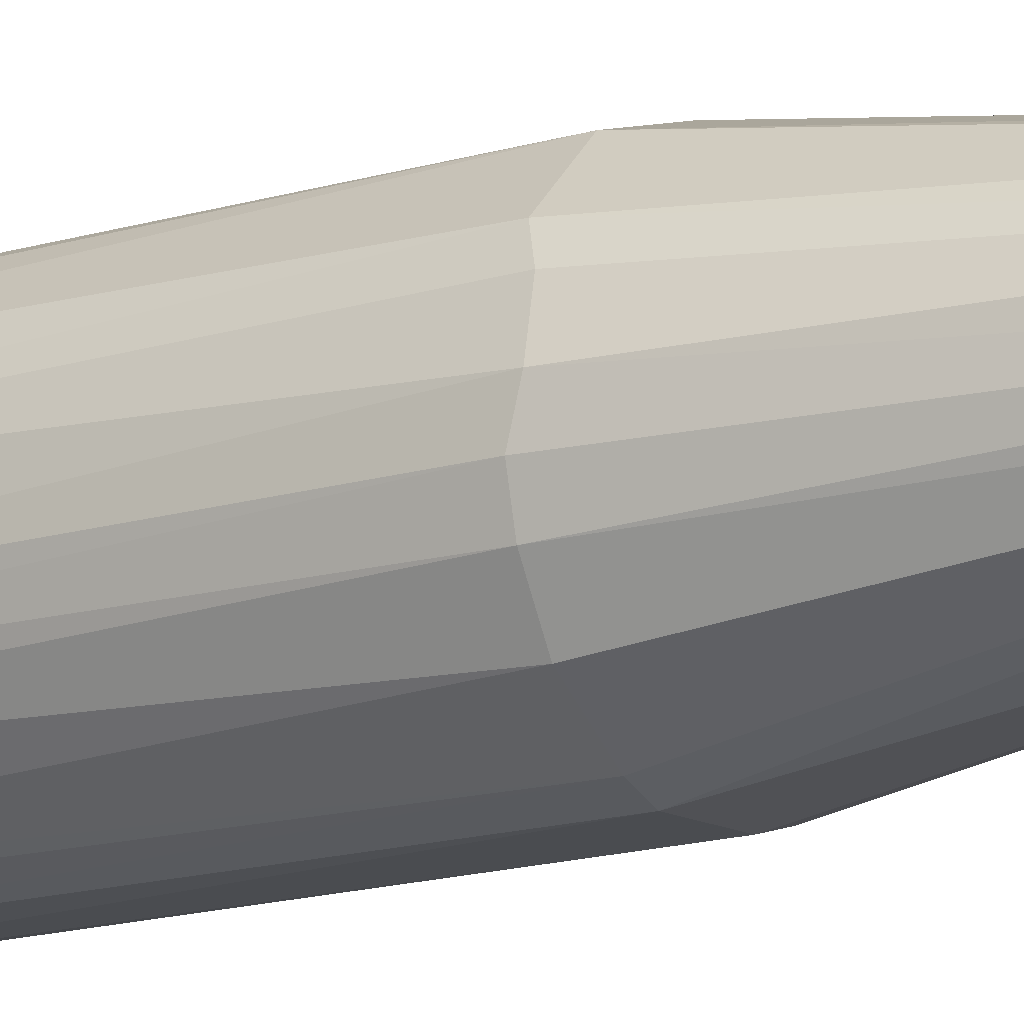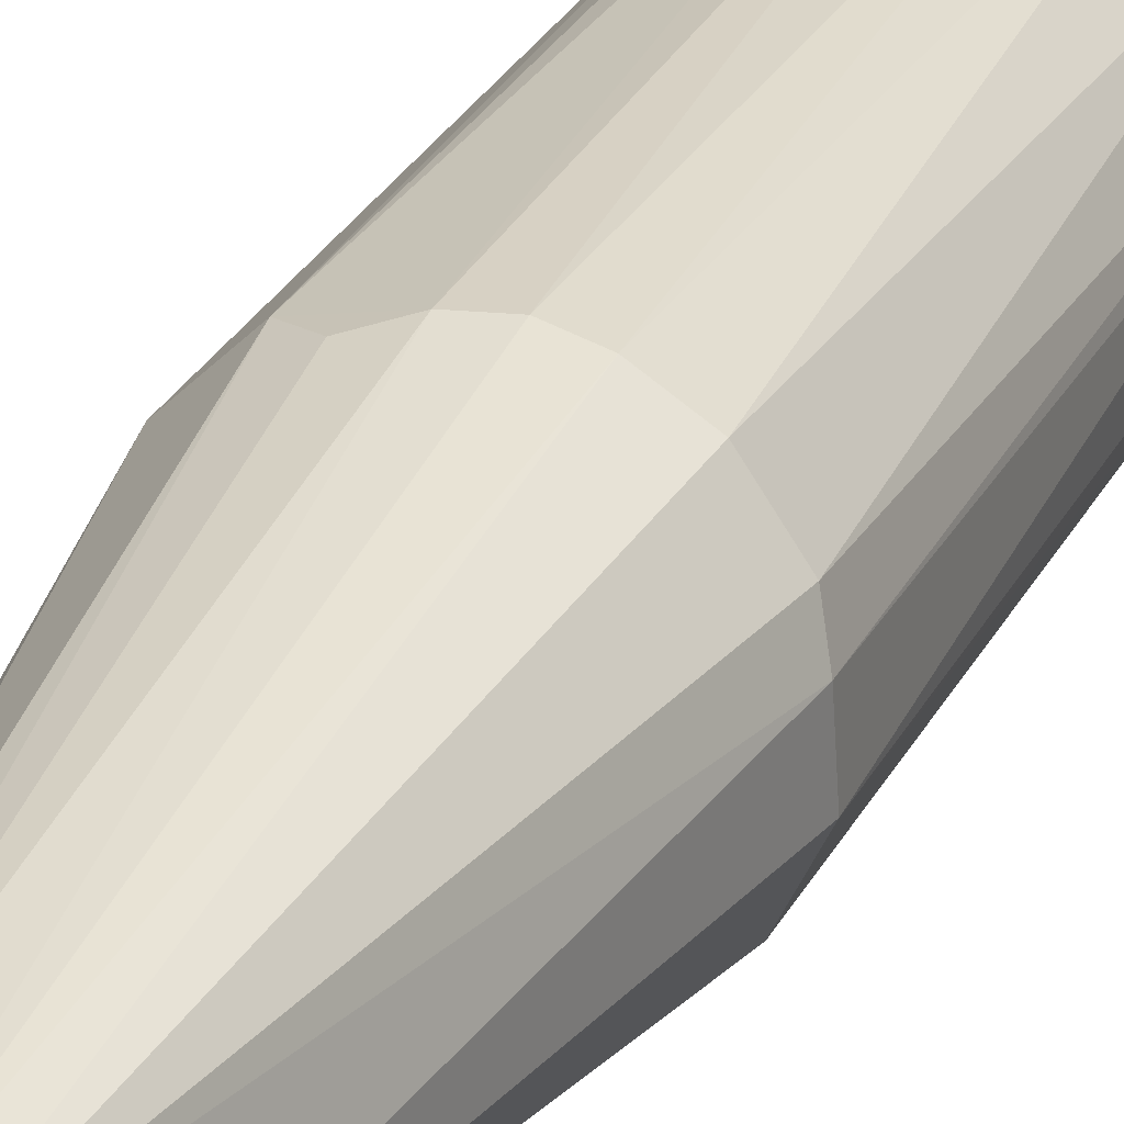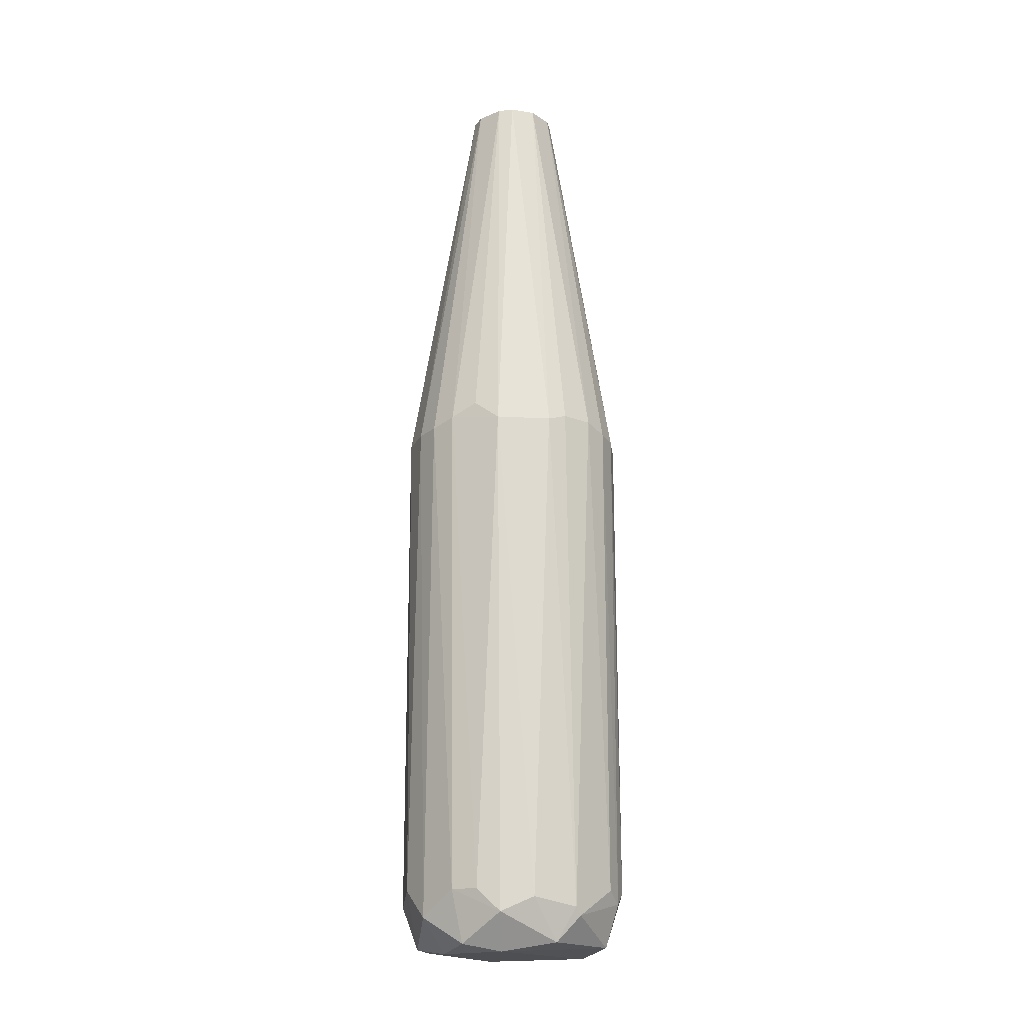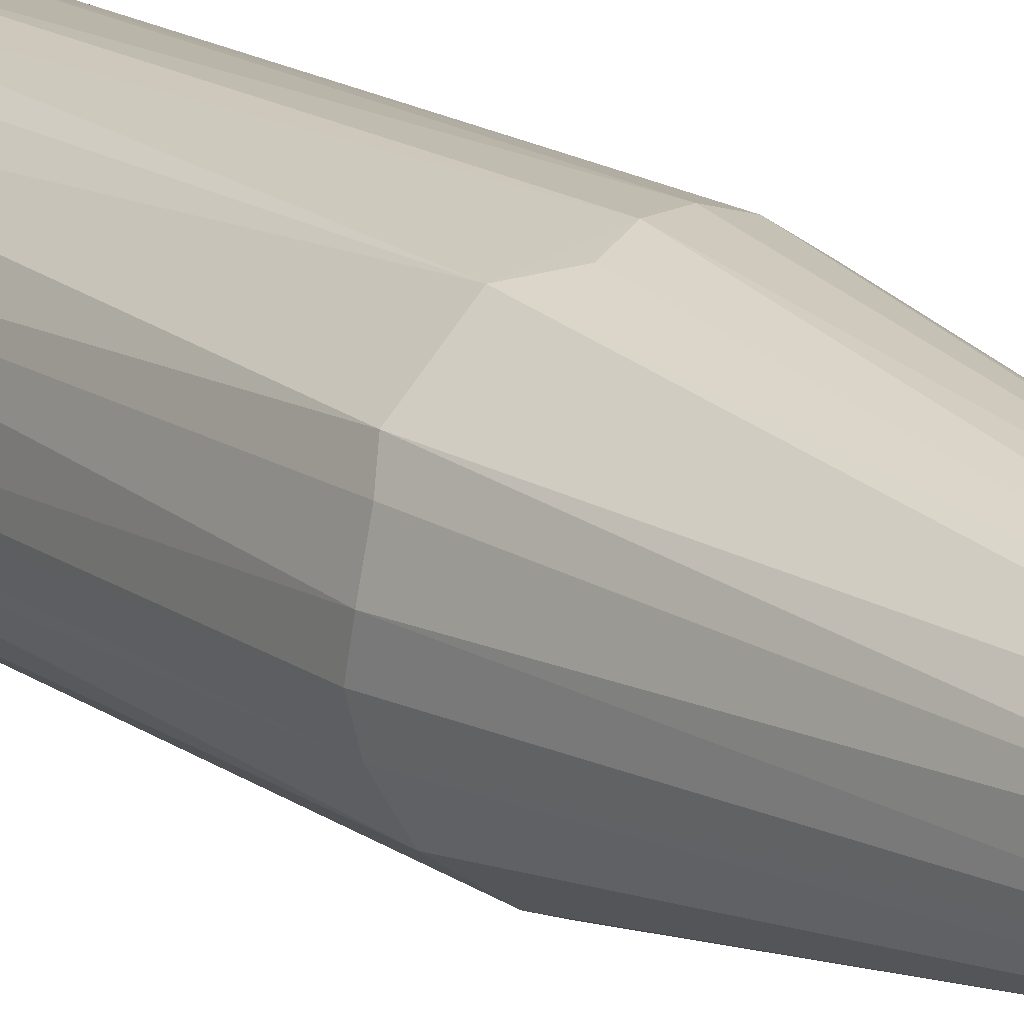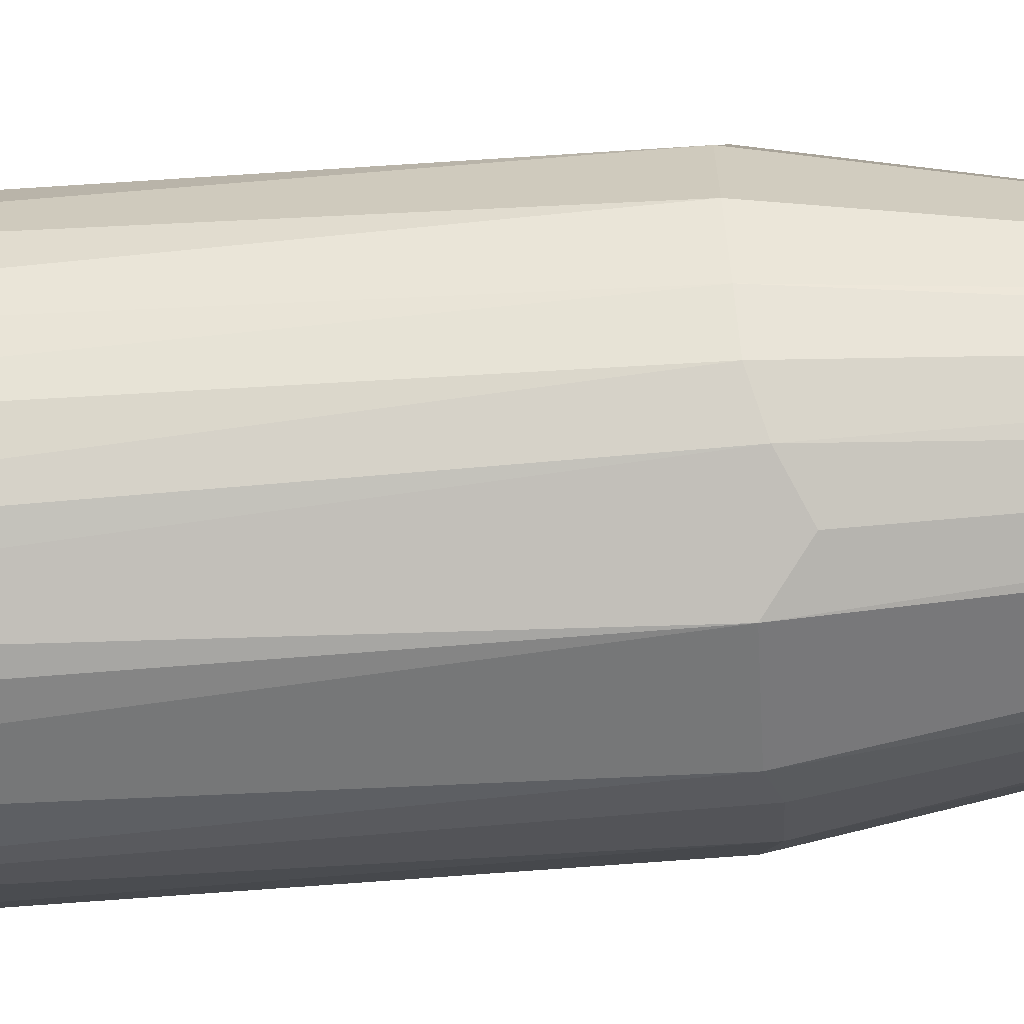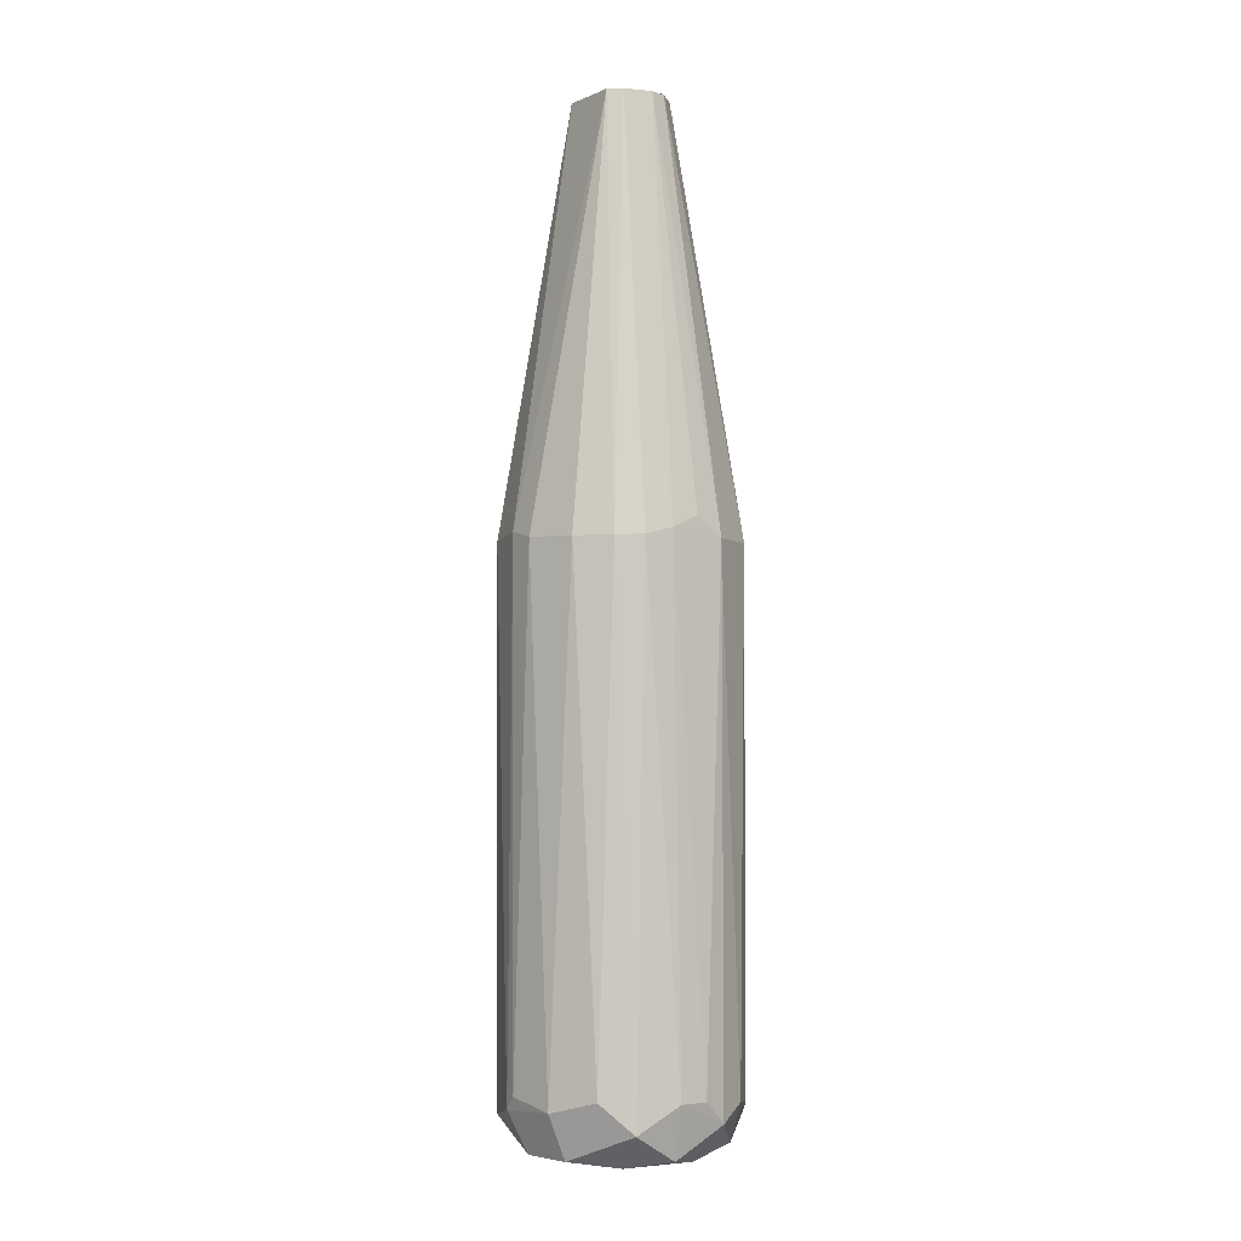
<metadata>
{"format":"obj","ext":"obj","renderer":"f3d","projection":"perspective","resolution":1024,"background":"white","views":[{"elev":-15.2,"azim":123.1,"up":"+Z"},{"elev":26.8,"azim":-158.4,"up":"+Z"},{"elev":-18.1,"azim":38.7,"up":"+Y"},{"elev":16.4,"azim":144.5,"up":"+Z"},{"elev":78.3,"azim":86.0,"up":"+Z"},{"elev":-2.5,"azim":-20.3,"up":"+Y"}]}
</metadata>
<code>
o Shape_IndexedFaceSet
v 0.007402 -0.5518 -0.1051
v 0.007161 -0.03198 0.1092
v 0.03243 -0.01988 0.1021
v -0.01969 0.3625 -0.04014
v -0.11 -0.532 0.0138
v 0.1064 -0.544 0.02718
v 0.1018 -0.03905 -0.0434
v -0.1081 -0.03802 -0.02482
v -0.02563 -0.5443 0.1065
v -0.07452 -0.03945 0.0824
v -0.01836 -0.03192 -0.1077
v 0.02807 0.3625 0.0349
v -0.07819 -0.5428 -0.0782
v 0.09535 -0.03914 0.05754
v 0.06535 -0.5281 -0.0896
v 0.0599 -0.542 0.09276
v -0.02651 0.3625 0.0349
v 0.04528 -0.03858 -0.1009
v 0.04172 0.3625 -0.01284
v -0.06831 -0.0394 -0.08715
v -0.07286 -0.5704 0.06105
v -0.1009 -0.03857 0.04528
v 0.08772 -0.5699 -0.03933
v -0.0896 -0.5281 0.06535
v 0.1092 -0.03198 0.007155
v 0.1043 -0.5287 -0.038
v -0.04016 0.3625 -0.01968
v -0.06606 -0.5763 -0.046
v 0.04095 -0.577 0.06773
v -0.02493 -0.5199 -0.1085
v 0.08238 -0.03944 -0.07454
v -0.04339 -0.03905 0.1018
v -0.09585 -0.5272 -0.0572
v 0.05751 -0.03914 0.09537
v 0.01362 -0.5196 0.11
v 0.02645 -0.5192 -0.1083
v -0.05654 -0.5161 0.09636
v 0.03491 0.3625 -0.02649
v -0.08715 -0.03939 -0.06832
v 0.08467 -0.5279 0.07178
v 0.02636 -0.03814 -0.108
v -0.1075 -0.03204 0.0199
v 0.04172 0.3625 0.01442
v 0.03421 -0.5764 -0.07275
v -0.01286 0.3625 0.04172
v -0.1048 -0.5439 -0.0322
v 0.09635 -0.5162 -0.05656
v 0.1094 -0.5173 -0.01837
v -0.01833 -0.03844 0.1091
v -0.05719 -0.5272 -0.09586
v -0.04345 -0.03264 -0.1003
v 0.1091 -0.03844 -0.01831
v -0.02597 -0.5701 -0.09288
v 0.08756 -0.569 0.04083
v 0.01416 -0.5702 0.09448
v 0.01442 0.3625 0.04172
v -0.09294 -0.5704 0.02087
v -0.1083 -0.5192 0.02645
v 0.1061 -0.536 0.03368
v 0.03937 -0.52 0.1037
v 0.1022 -0.03242 0.03881
v -0.01226 -0.5327 -0.1102
v 0.0534 -0.5359 -0.09788
v -0.02599 -0.577 0.07443
f 57 28 64
f 12 4 17
f 4 12 19
f 10 17 22
f 10 22 24
f 6 23 26
f 17 4 27
f 15 18 31
f 17 10 32
f 3 2 34
f 14 12 34
f 21 9 37
f 10 24 37
f 24 21 37
f 9 32 37
f 32 10 37
f 4 19 38
f 19 7 38
f 31 18 38
f 7 31 38
f 4 20 39
f 20 13 39
f 27 4 39
f 8 27 39
f 33 8 39
f 13 33 39
f 14 34 40
f 34 16 40
f 11 4 41
f 18 36 41
f 4 38 41
f 38 18 41
f 8 5 42
f 22 17 42
f 17 27 42
f 27 8 42
f 12 14 43
f 19 12 43
f 25 19 43
f 23 29 44
f 12 17 45
f 17 32 45
f 5 8 46
f 13 28 46
f 8 33 46
f 33 13 46
f 23 15 47
f 7 26 47
f 26 23 47
f 15 31 47
f 31 7 47
f 6 26 48
f 32 9 49
f 35 2 49
f 9 35 49
f 2 45 49
f 45 32 49
f 13 20 50
f 30 50 51
f 4 11 51
f 20 4 51
f 11 30 51
f 50 20 51
f 7 19 52
f 19 25 52
f 26 7 52
f 25 48 52
f 48 26 52
f 28 13 53
f 1 44 53
f 44 28 53
f 13 50 53
f 23 6 54
f 29 23 54
f 16 29 54
f 40 16 54
f 29 16 55
f 16 35 55
f 35 9 55
f 2 3 56
f 3 34 56
f 34 12 56
f 45 2 56
f 12 45 56
f 24 5 57
f 21 24 57
f 5 46 57
f 46 28 57
f 5 24 58
f 24 22 58
f 42 5 58
f 22 42 58
f 14 40 59
f 6 48 59
f 48 25 59
f 54 6 59
f 40 54 59
f 34 2 60
f 16 34 60
f 35 16 60
f 2 35 60
f 43 14 61
f 25 43 61
f 14 59 61
f 59 25 61
f 30 11 62
f 36 1 62
f 11 41 62
f 41 36 62
f 50 30 62
f 1 53 62
f 53 50 62
f 18 15 63
f 15 23 63
f 1 36 63
f 36 18 63
f 44 1 63
f 23 44 63
f 9 21 64
f 28 44 64
f 44 29 64
f 55 9 64
f 29 55 64
f 21 57 64

</code>
